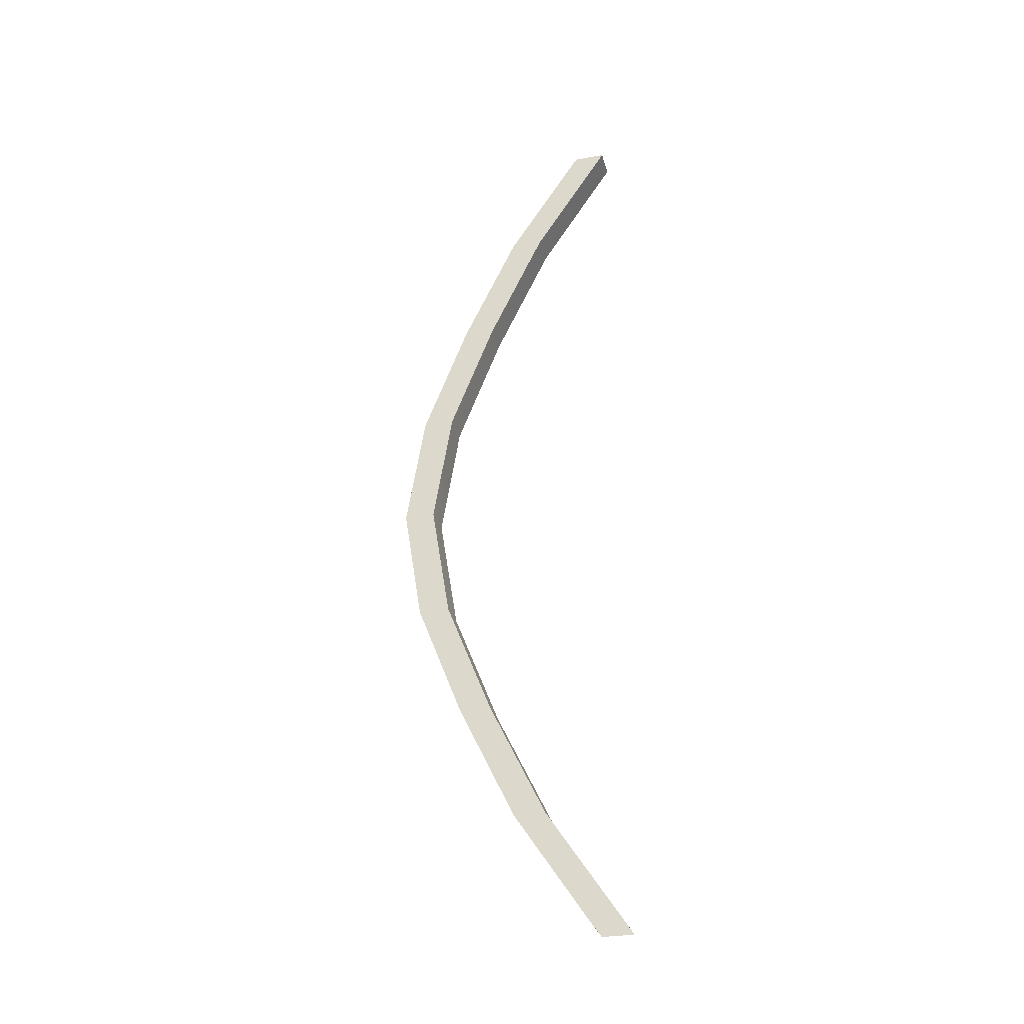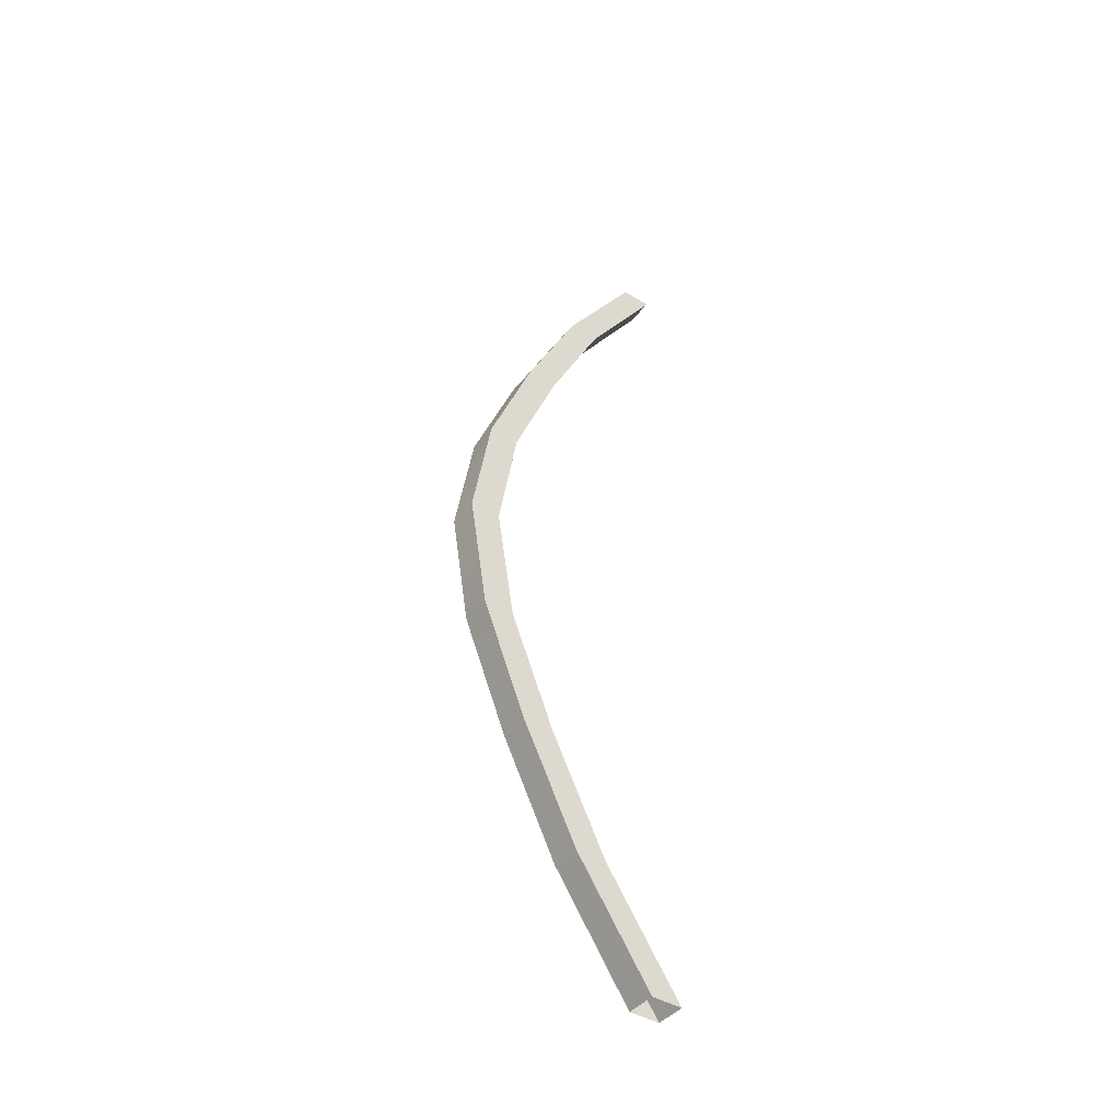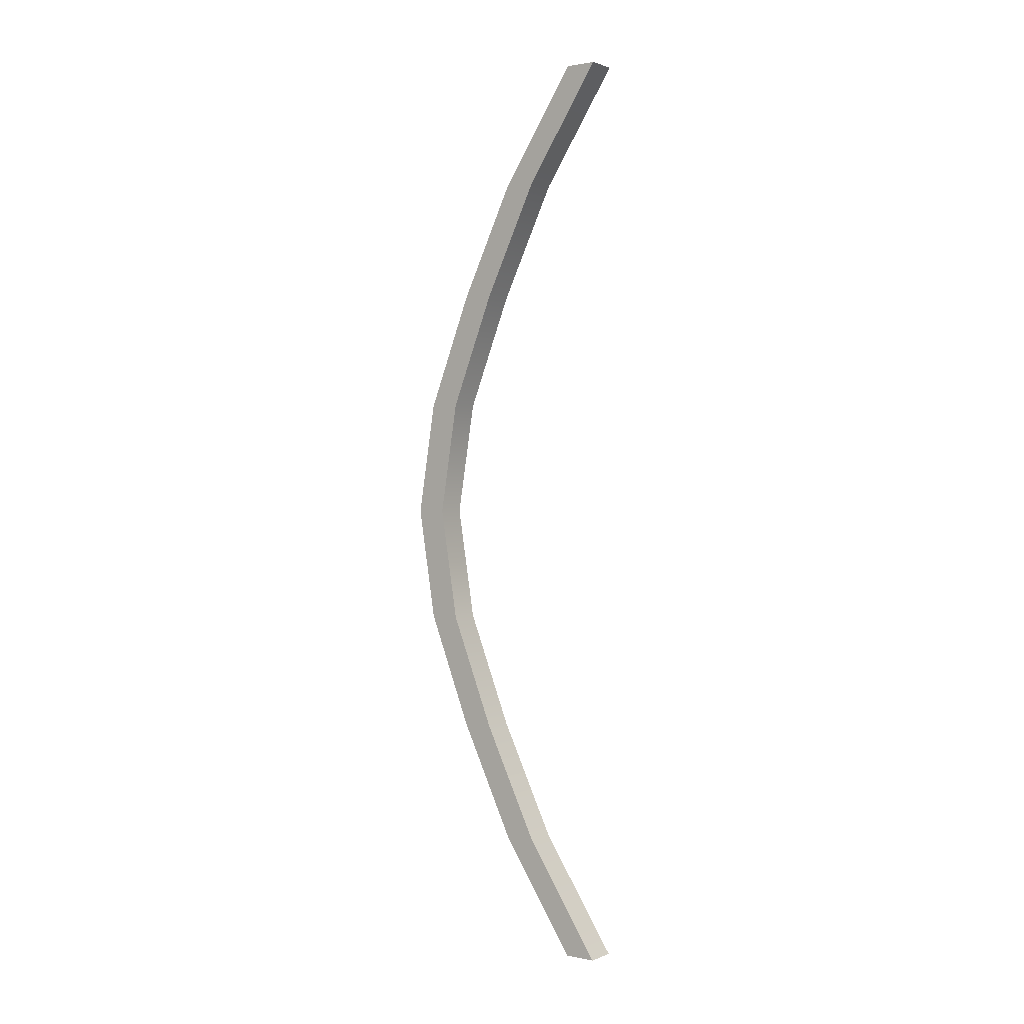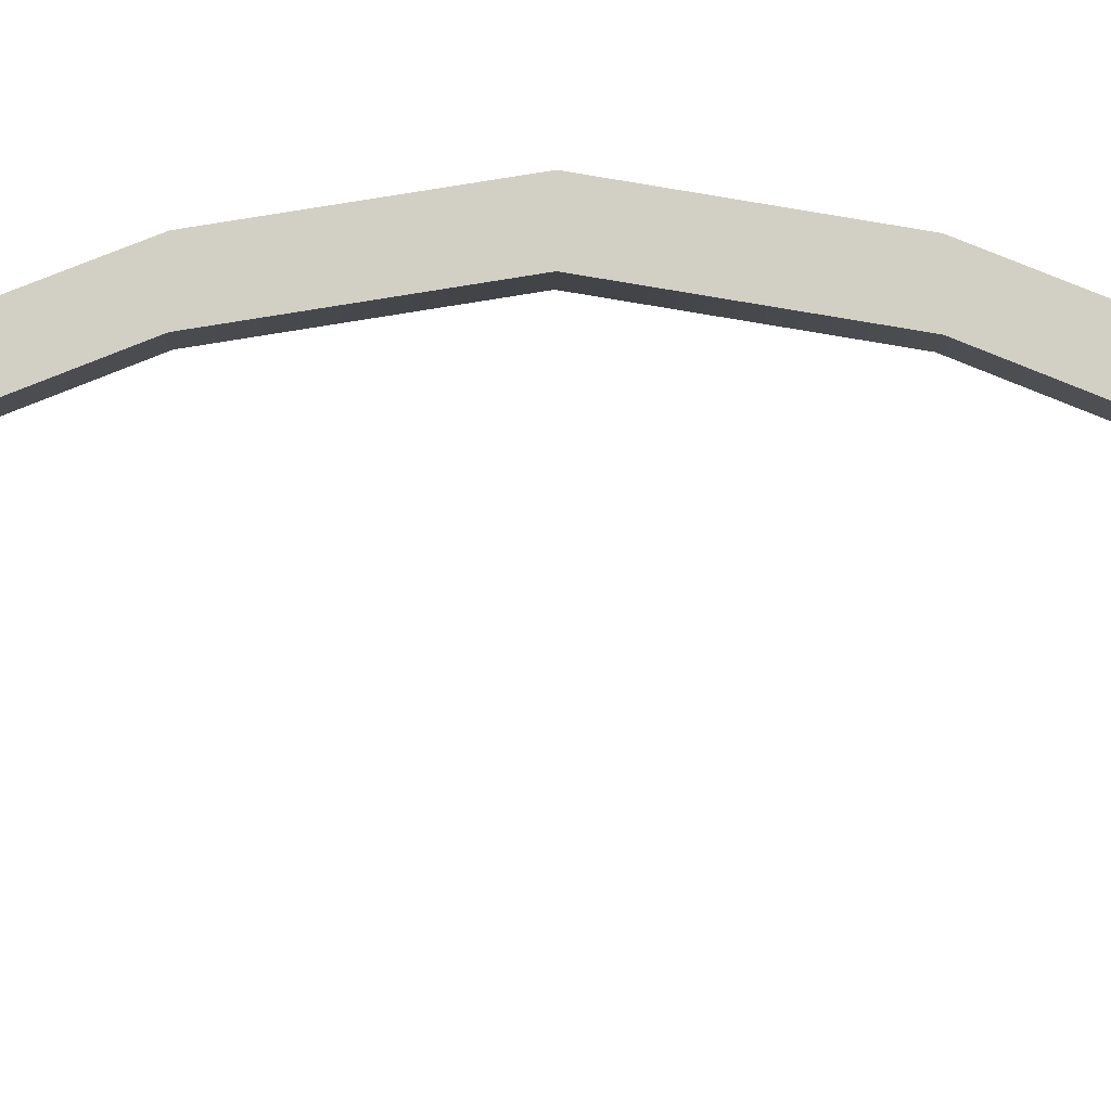
<metadata>
{"format":"obj","ext":"obj","renderer":"f3d","projection":"perspective","resolution":1024,"background":"white","views":[{"elev":-29.6,"azim":104.5,"up":"+Y"},{"elev":-43.2,"azim":54.2,"up":"+Y"},{"elev":1.1,"azim":126.2,"up":"+Y"},{"elev":-7.8,"azim":88.9,"up":"+Z"}]}
</metadata>
<code>
o cupid_string_2
v -0.025 -0.75 -0.02548
v -0.025 -0.75 0.02548
v -0.025 0.75 0.02548
v -0.025 0.75 -0.02548
v 0.025 0.75 -0.02548
v 0.025 0.75 0.02548
v 0.025 -0.75 0.02548
v 0.025 -0.75 -0.02548
v 0.025 0 0.2957
v 0.025 0 0.3457
v -0.025 0 0.2957
v -0.025 0 0.3457
v -0.025 0.375 0.1907
v -0.025 0.375 0.2414
v 0.025 0.375 0.1907
v 0.025 0.375 0.2414
v 0.025 -0.375 0.1907
v 0.025 -0.375 0.2414
v -0.025 -0.375 0.1907
v -0.025 -0.375 0.2414
v -0.025 -0.1875 0.2651
v -0.025 -0.1875 0.3151
v 0.025 -0.1875 0.2651
v 0.025 -0.1875 0.3151
v 0.025 -0.5625 0.09962
v 0.025 -0.5625 0.1507
v -0.025 -0.5625 0.09962
v -0.025 -0.5625 0.1507
v 0.025 0.1875 0.2651
v 0.025 0.1875 0.3151
v -0.025 0.1875 0.2651
v -0.025 0.1875 0.3151
v -0.025 0.5625 0.09962
v -0.025 0.5625 0.1507
v 0.025 0.5625 0.09962
v 0.025 0.5625 0.1507
f 35 6 36
f 28 7 26
f 27 2 28
f 33 5 35
f 21 9 23
f 11 32 31
f 32 10 30
f 9 24 23
f 34 16 36
f 13 34 33
f 31 15 29
f 29 16 30
f 17 26 25
f 25 19 17
f 21 20 22
f 22 18 24
f 12 24 10
f 11 22 12
f 23 18 17
f 19 23 17
f 8 27 25
f 25 7 8
f 19 28 20
f 20 26 18
f 9 30 10
f 11 29 9
f 14 30 16
f 31 14 13
f 33 3 4
f 3 36 6
f 13 35 15
f 15 36 16
f 35 5 6
f 28 2 7
f 27 1 2
f 33 4 5
f 21 11 9
f 11 12 32
f 32 12 10
f 9 10 24
f 34 14 16
f 13 14 34
f 31 13 15
f 29 15 16
f 17 18 26
f 25 27 19
f 21 19 20
f 22 20 18
f 12 22 24
f 11 21 22
f 23 24 18
f 19 21 23
f 8 1 27
f 25 26 7
f 19 27 28
f 20 28 26
f 9 29 30
f 11 31 29
f 14 32 30
f 31 32 14
f 33 34 3
f 3 34 36
f 13 33 35
f 15 35 36

</code>
